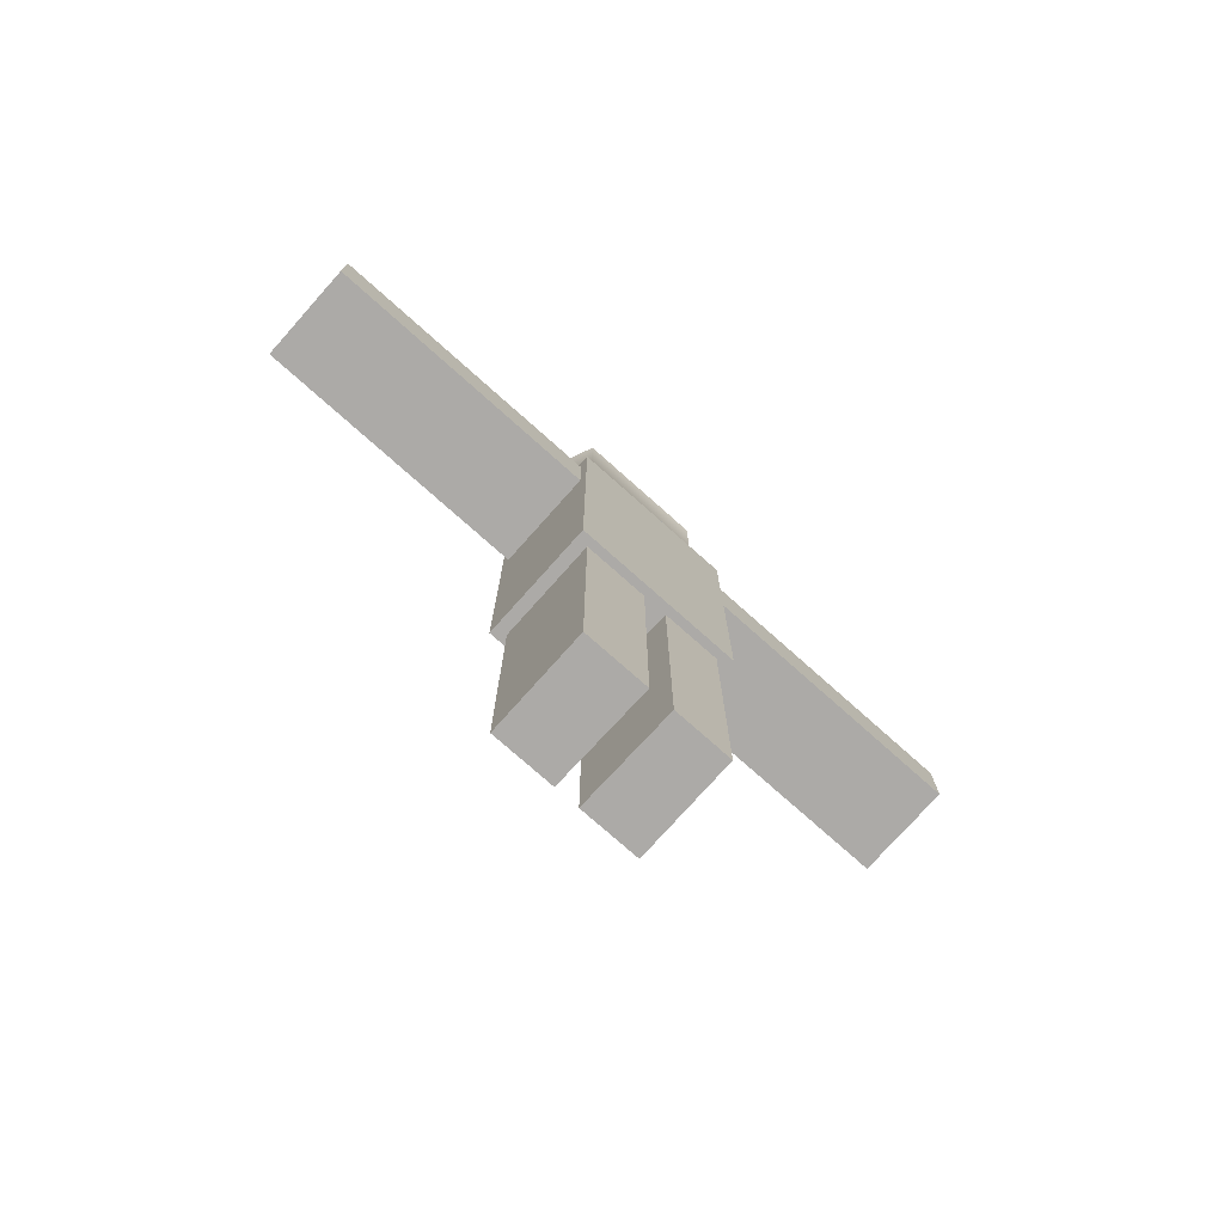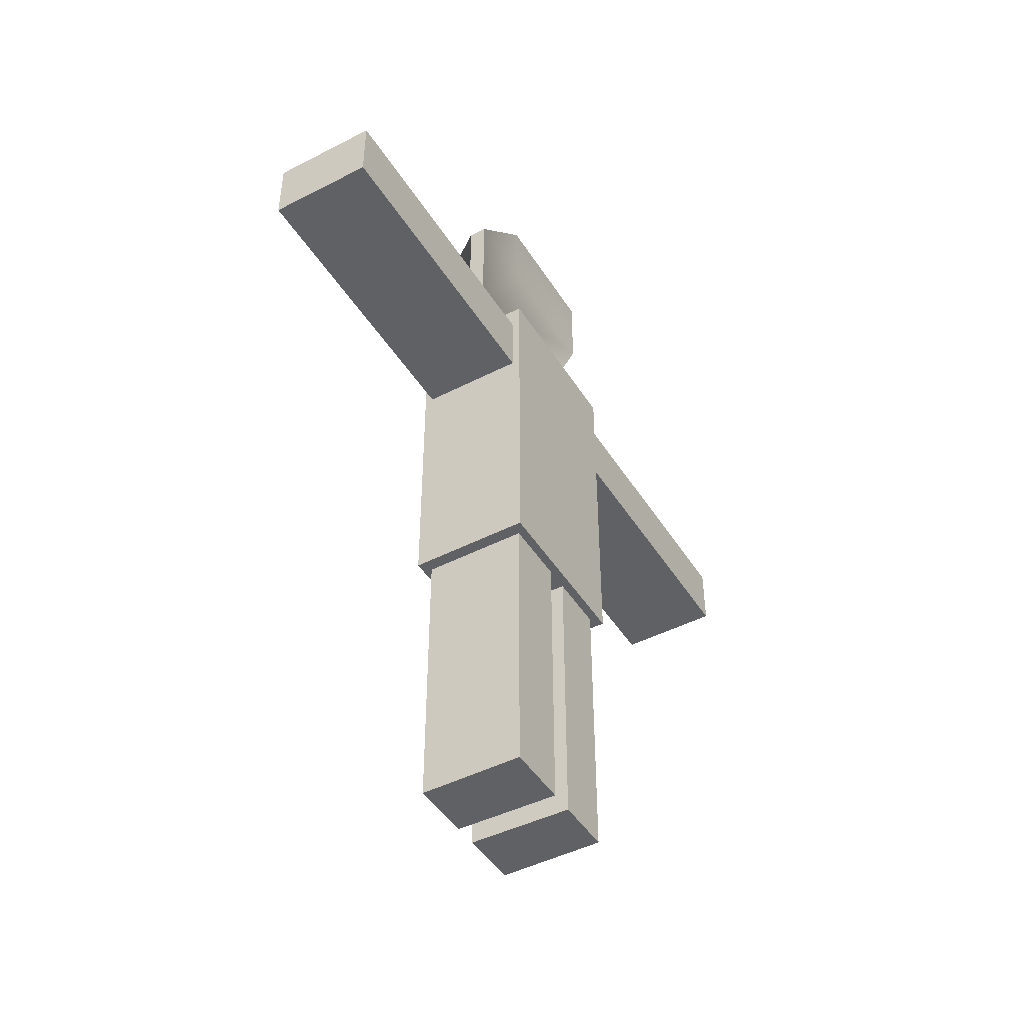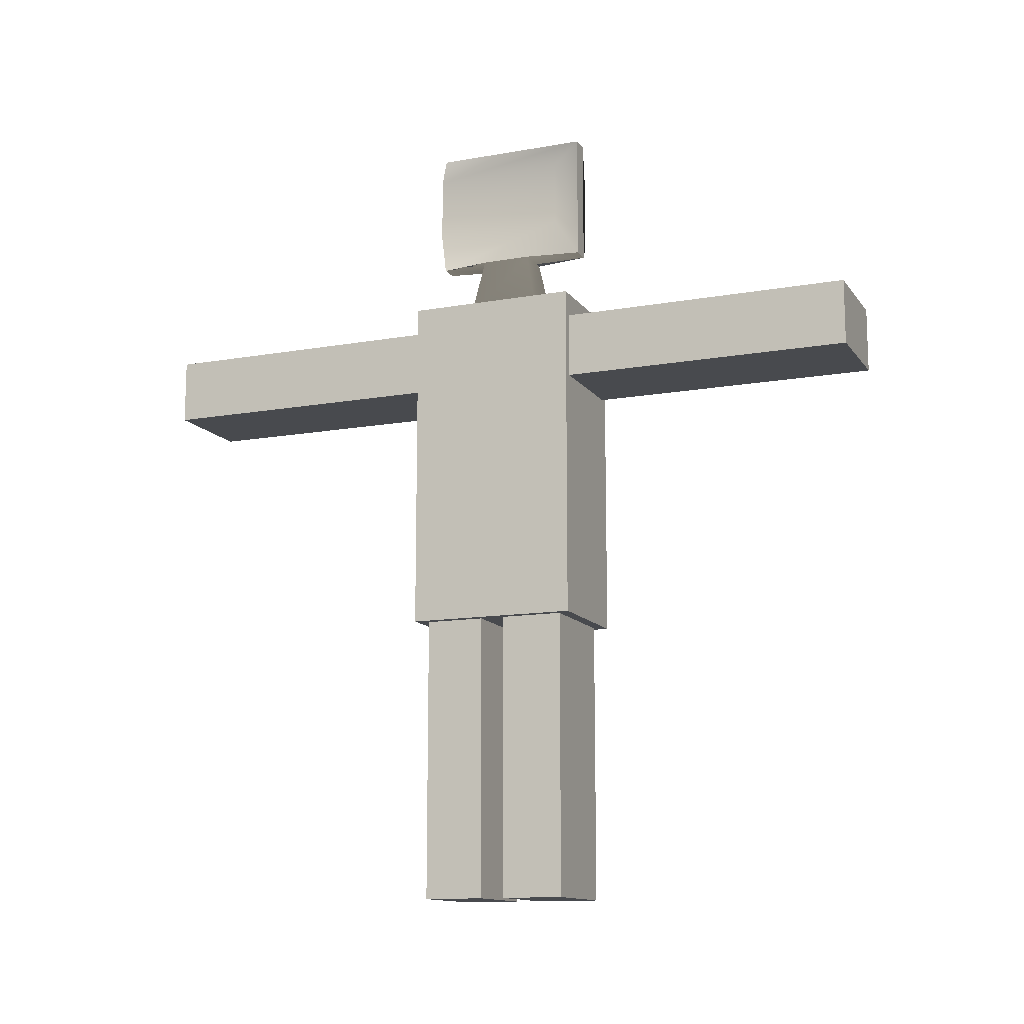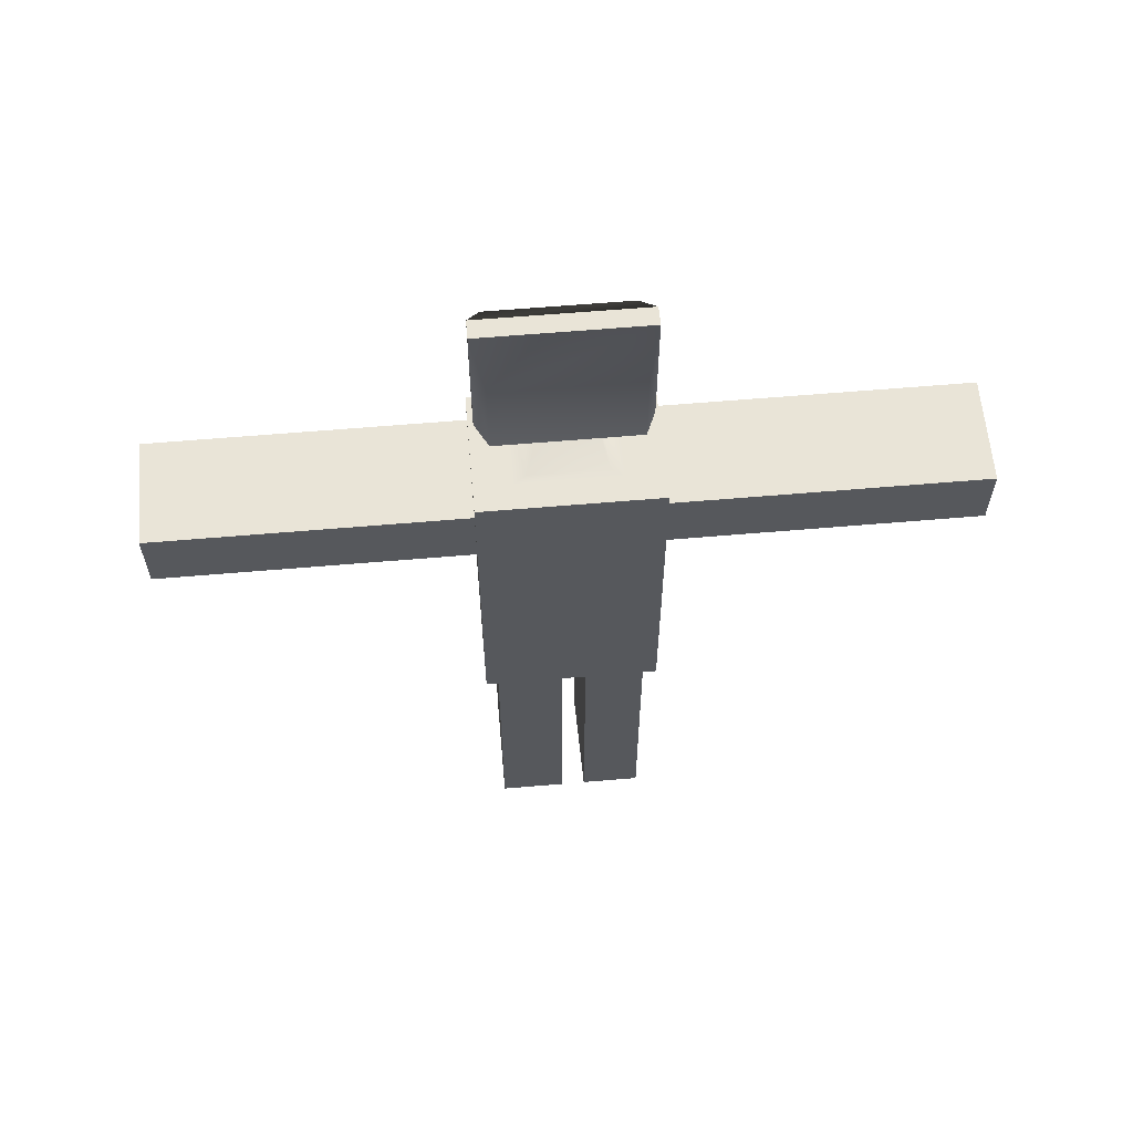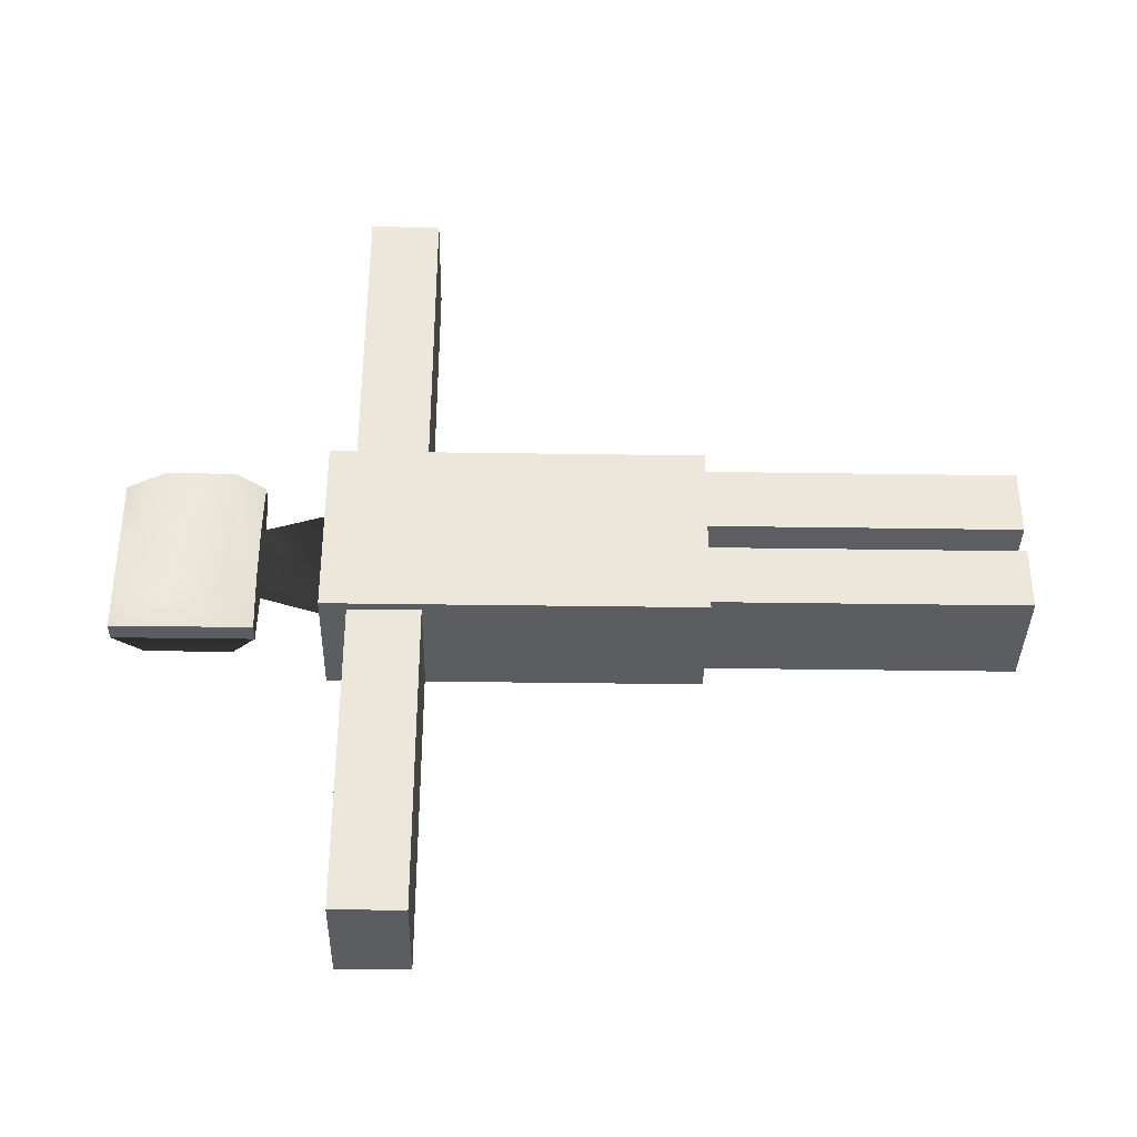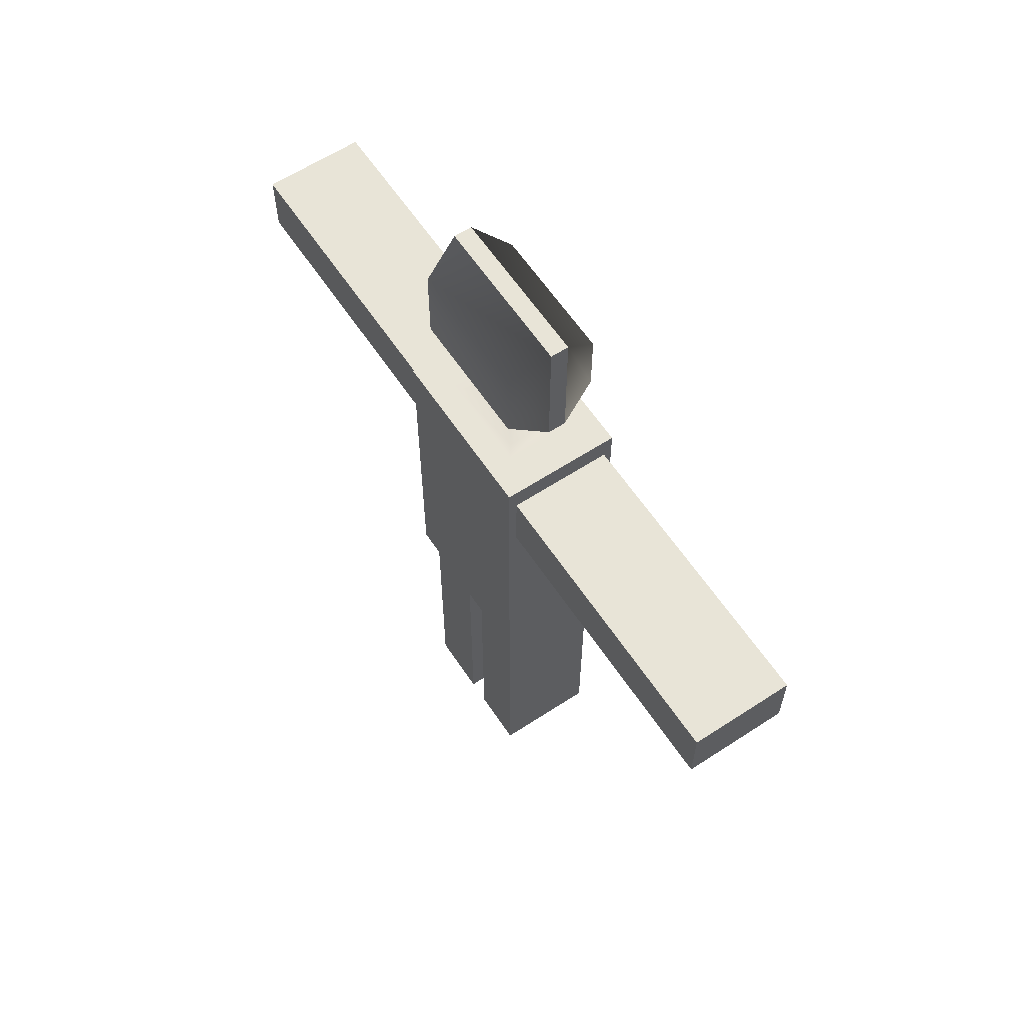
<metadata>
{"format":"obj","ext":"obj","renderer":"f3d","projection":"perspective","resolution":1024,"background":"white","views":[{"elev":-76.0,"azim":48.3,"up":"+Y"},{"elev":-46.0,"azim":30.5,"up":"+Y"},{"elev":-12.9,"azim":-67.7,"up":"+Y"},{"elev":61.1,"azim":85.0,"up":"+Y"},{"elev":-36.7,"azim":-91.1,"up":"+Z"},{"elev":61.3,"azim":146.4,"up":"+Y"}]}
</metadata>
<code>
o Box
v 0.35 3.672 0.5
v 0.35 3.672 -0.5
v 0.35 3.005 0.5
v 0.35 3.005 -0.5
v 0.35 2.338 0.5
v 0.35 2.338 -0.5
v 0.35 1.672 0.5
v 0.35 1.672 -0.5
v -0.35 3.672 -0.5
v -0.35 3.672 0.5
v -0.35 3.005 -0.5
v -0.35 3.005 0.5
v -0.35 2.338 -0.5
v -0.35 2.338 0.5
v -0.35 1.672 -0.5
v -0.35 1.672 0.5
v -0.3005 3.147 0.5
v -0.3005 3.53 0.5
v 0.3005 3.147 0.5
v 0.3005 3.53 0.5
v -0.3005 3.53 1.378
v -0.3005 3.147 1.378
v 0.3005 3.147 1.378
v 0.3005 3.53 1.378
v -0.3005 3.53 2.222
v -0.3005 3.147 2.222
v 0.3005 3.147 2.222
v 0.3005 3.53 2.222
v -0.35 1.672 -0.007401
v 0.35 1.672 -0.01834
v -0.3005 1.672 -0.4293
v -0.3008 1.672 -0.0785
v 0.3005 1.672 -0.4293
v 0.3002 1.672 -0.08866
v -0.3008 0.8316 -0.0785
v -0.3005 0.8316 -0.4293
v 0.3005 0.8316 -0.4293
v 0.3002 0.8316 -0.08866
v -0.3008 9.4e-05 -0.0785
v -0.3005 9.4e-05 -0.4293
v 0.3005 9.4e-05 -0.4293
v 0.3002 9.4e-05 -0.08866
v -0.3002 1.672 0.06292
v -0.3005 1.672 0.4293
v 0.3008 1.672 0.05276
v 0.3005 1.672 0.4293
v -0.3005 0.8318 0.4293
v -0.3002 0.8318 0.06292
v 0.3008 0.8318 0.05276
v 0.3005 0.8318 0.4293
v -0.3005 0.000382 0.4293
v -0.3002 0.000382 0.06292
v 0.3008 0.000382 0.05276
v 0.3005 0.000382 0.4293
v 0.3005 3.147 -0.5
v 0.3005 3.53 -0.5
v -0.3005 3.147 -0.5
v -0.3005 3.53 -0.5
v 0.3005 3.53 -1.38
v 0.3005 3.147 -1.38
v -0.3005 3.147 -1.38
v -0.3005 3.53 -1.38
v 0.3005 3.53 -2.225
v 0.3005 3.147 -2.225
v -0.3005 3.147 -2.225
v -0.3005 3.53 -2.225
v -0.3005 3.672 0.4293
v -0.3005 3.672 -0.4293
v 0.3005 3.672 0.4293
v 0.3005 3.672 -0.4293
v -0.251 3.672 -0.3586
v -0.251 3.672 0.3586
v 0.251 3.672 0.3586
v 0.251 3.672 -0.3586
v -0.2015 3.672 -0.2879
v -0.2015 3.672 0.2879
v 0.2015 3.672 0.2879
v 0.2015 3.672 -0.2879
v -0.152 3.672 -0.2172
v -0.152 3.672 0.2172
v 0.152 3.672 0.2172
v 0.152 3.672 -0.2172
v -0.1025 4.03 -0.1464
v -0.1025 4.03 0.1464
v 0.1025 4.03 0.1464
v 0.1025 4.03 -0.1464
v -0.05301 4.03 -0.4454
v -0.05301 4.03 0.4723
v 0.05301 4.03 0.4723
v 0.05301 4.03 -0.4454
v -0.05301 4.784 -0.4454
v -0.05301 4.784 0.4723
v 0.05301 4.784 0.4723
v 0.05301 4.784 -0.4454
v -0.2687 4.171 0.4016
v -0.2687 4.171 -0.3747
v -0.2687 4.543 0.4016
v -0.2687 4.543 -0.3747
v 0.2742 4.171 -0.3747
v 0.2742 4.171 0.4016
v 0.2742 4.642 -0.3747
v 0.2742 4.642 0.4016
f 1 3 4 2
f 3 5 6 4
f 5 7 30 8 6
f 9 11 12 10
f 11 13 14 12
f 13 15 29 16 14
f 91 92 93 94
f 51 52 53 54
f 25 26 27 28
f 12 14 5 3
f 14 16 7 5
f 63 64 65 66
f 4 6 13 11
f 6 8 15 13
f 10 12 17 18
f 12 3 19 17
f 3 1 20 19
f 1 10 18 20
f 18 17 22 21
f 17 19 23 22
f 19 20 24 23
f 20 18 21 24
f 21 22 26 25
f 22 23 27 26
f 23 24 28 27
f 24 21 25 28
f 39 40 41 42
f 29 15 31 32
f 15 8 33 31
f 8 30 34 33
f 30 29 32 34
f 32 31 36 35
f 31 33 37 36
f 33 34 38 37
f 34 32 35 38
f 35 36 40 39
f 36 37 41 40
f 37 38 42 41
f 38 35 39 42
f 16 29 43 44
f 29 30 45 43
f 30 7 46 45
f 7 16 44 46
f 44 43 48 47
f 43 45 49 48
f 45 46 50 49
f 46 44 47 50
f 47 48 52 51
f 48 49 53 52
f 49 50 54 53
f 50 47 51 54
f 2 4 55 56
f 4 11 57 55
f 11 9 58 57
f 9 2 56 58
f 56 55 60 59
f 55 57 61 60
f 57 58 62 61
f 58 56 59 62
f 59 60 64 63
f 60 61 65 64
f 61 62 66 65
f 62 59 63 66
f 9 10 67 68
f 10 1 69 67
f 1 2 70 69
f 2 9 68 70
f 68 67 72 71
f 67 69 73 72
f 69 70 74 73
f 70 68 71 74
f 71 72 76 75
f 72 73 77 76
f 73 74 78 77
f 74 71 75 78
f 75 76 80 79
f 76 77 81 80
f 77 78 82 81
f 78 75 79 82
f 79 80 84 83
f 80 81 85 84
f 81 82 86 85
f 82 79 83 86
f 83 84 88 87
f 84 85 89 88
f 85 86 90 89
f 86 83 87 90
f 96 95 97 98
f 88 89 93 92
f 100 99 101 102
f 90 87 91 94
f 87 88 95 96
f 88 92 97 95
f 92 91 98 97
f 91 87 96 98
f 89 90 99 100
f 90 94 101 99
f 94 93 102 101
f 93 89 100 102

</code>
